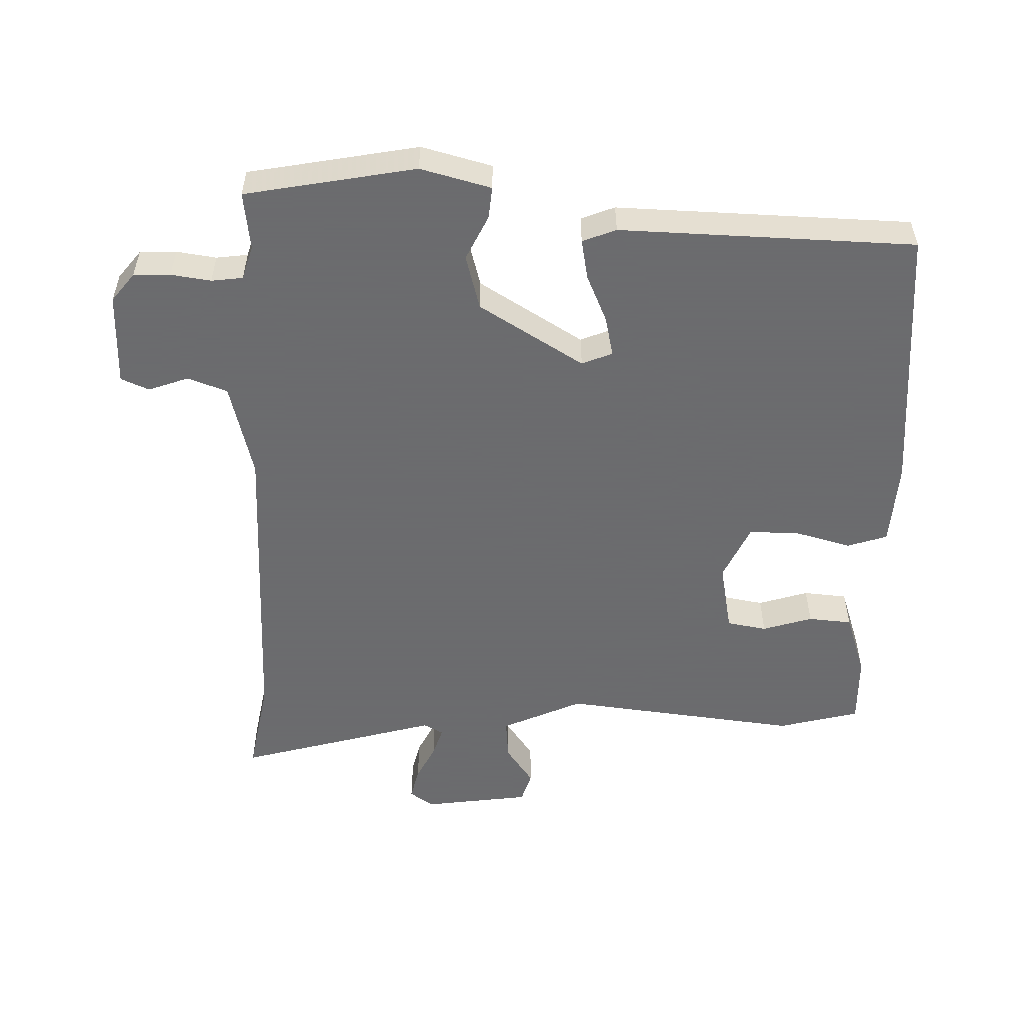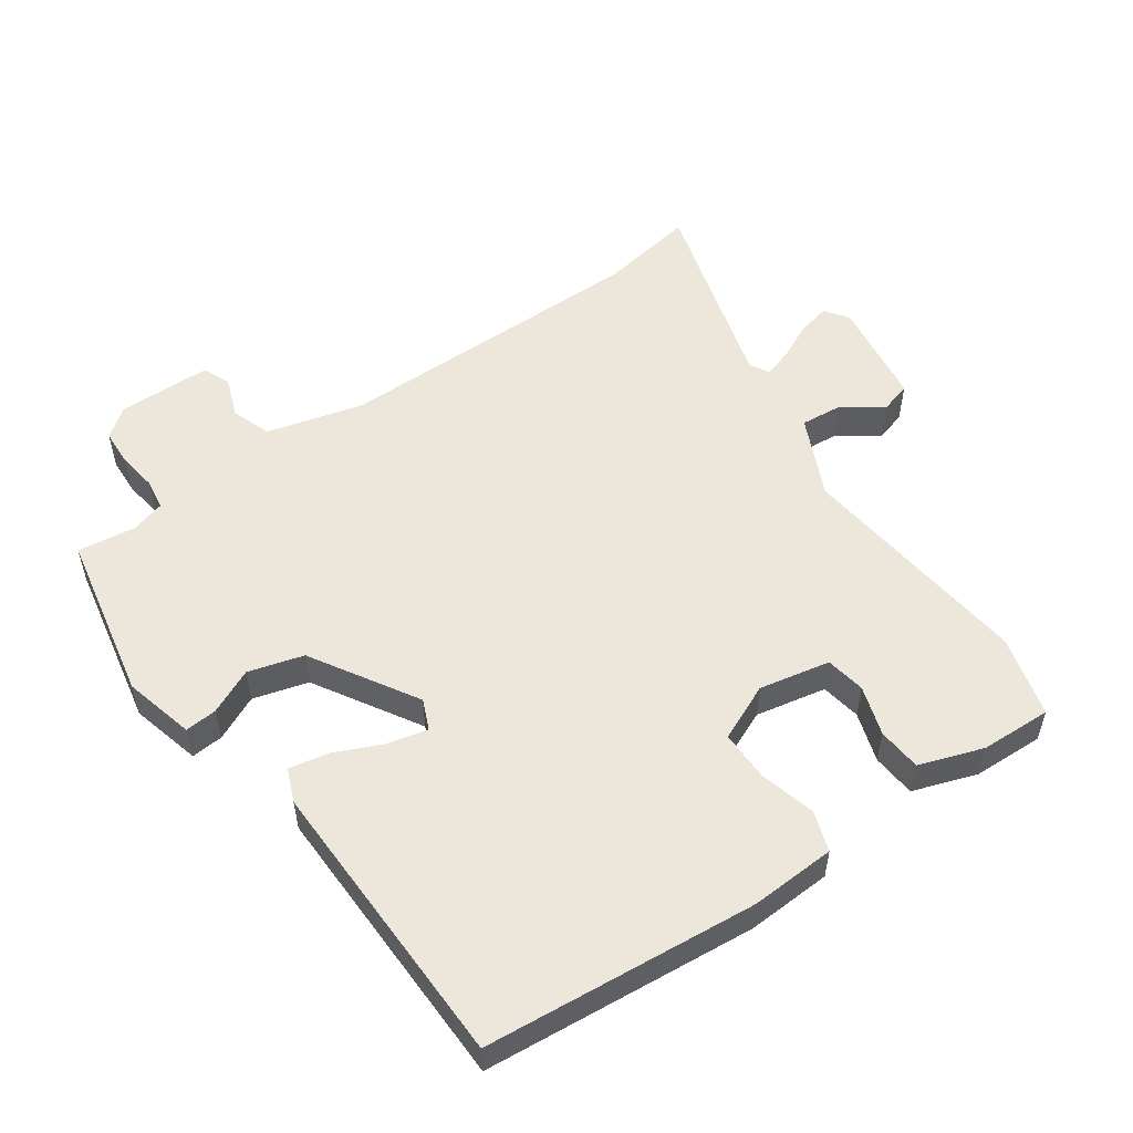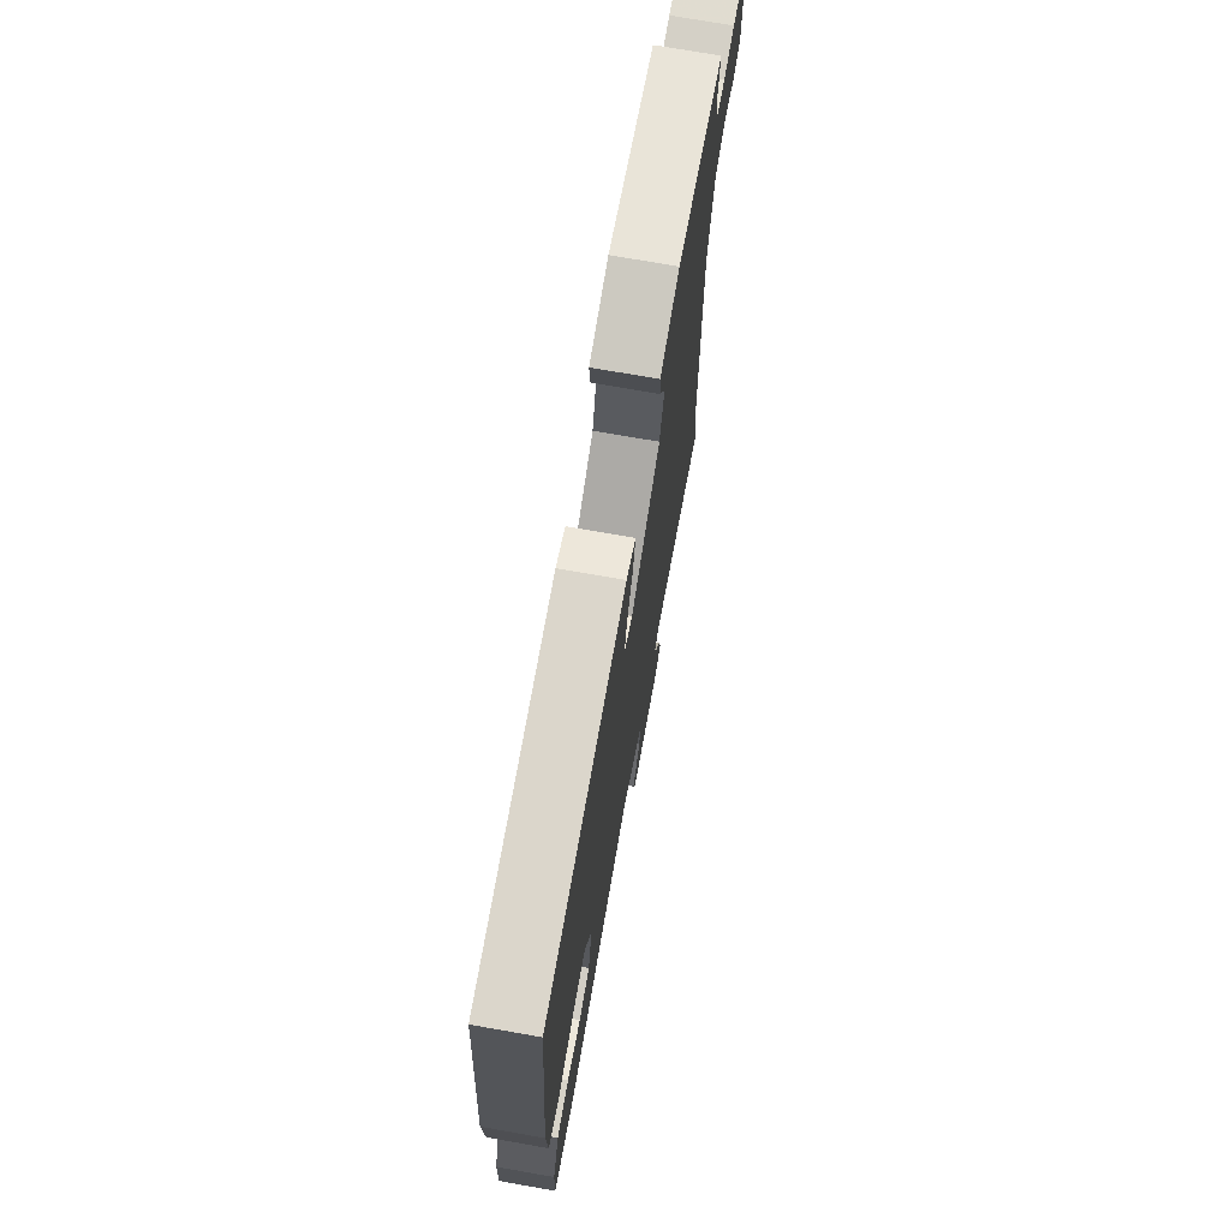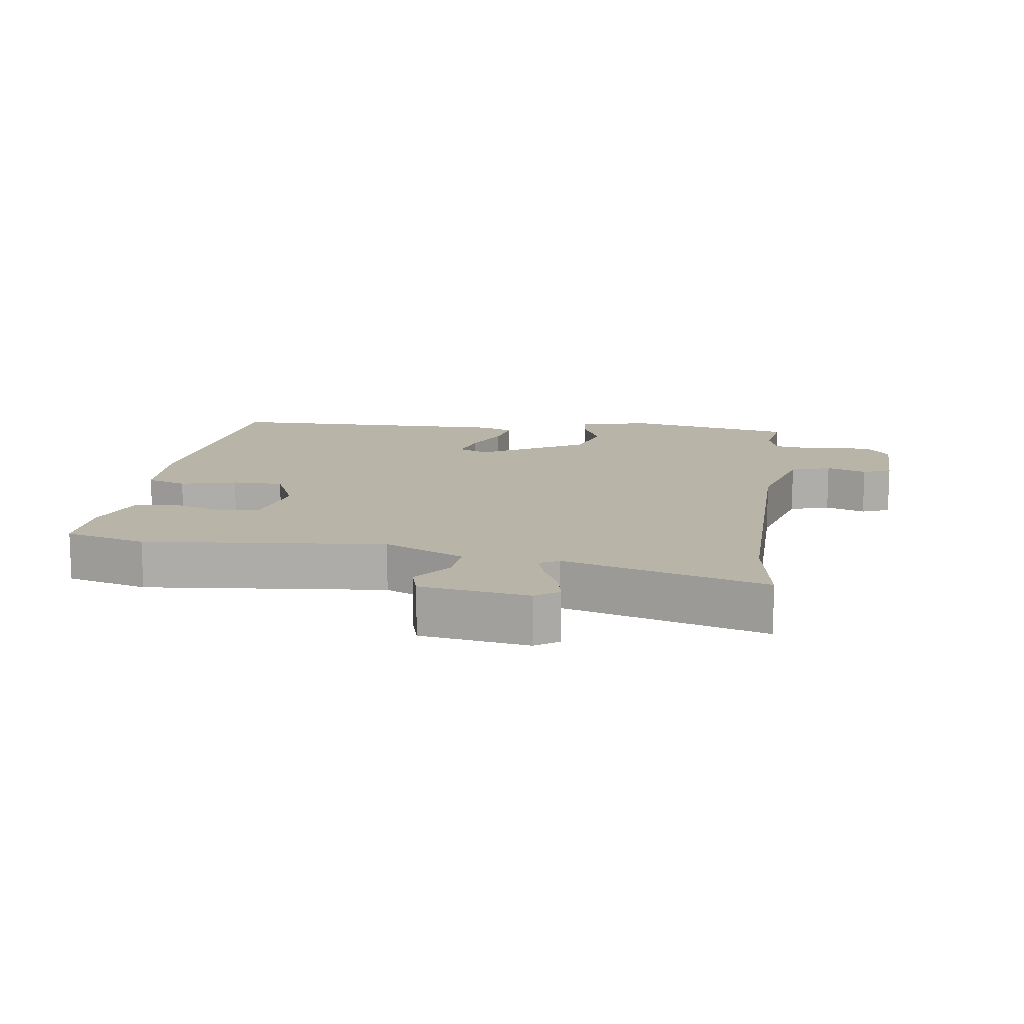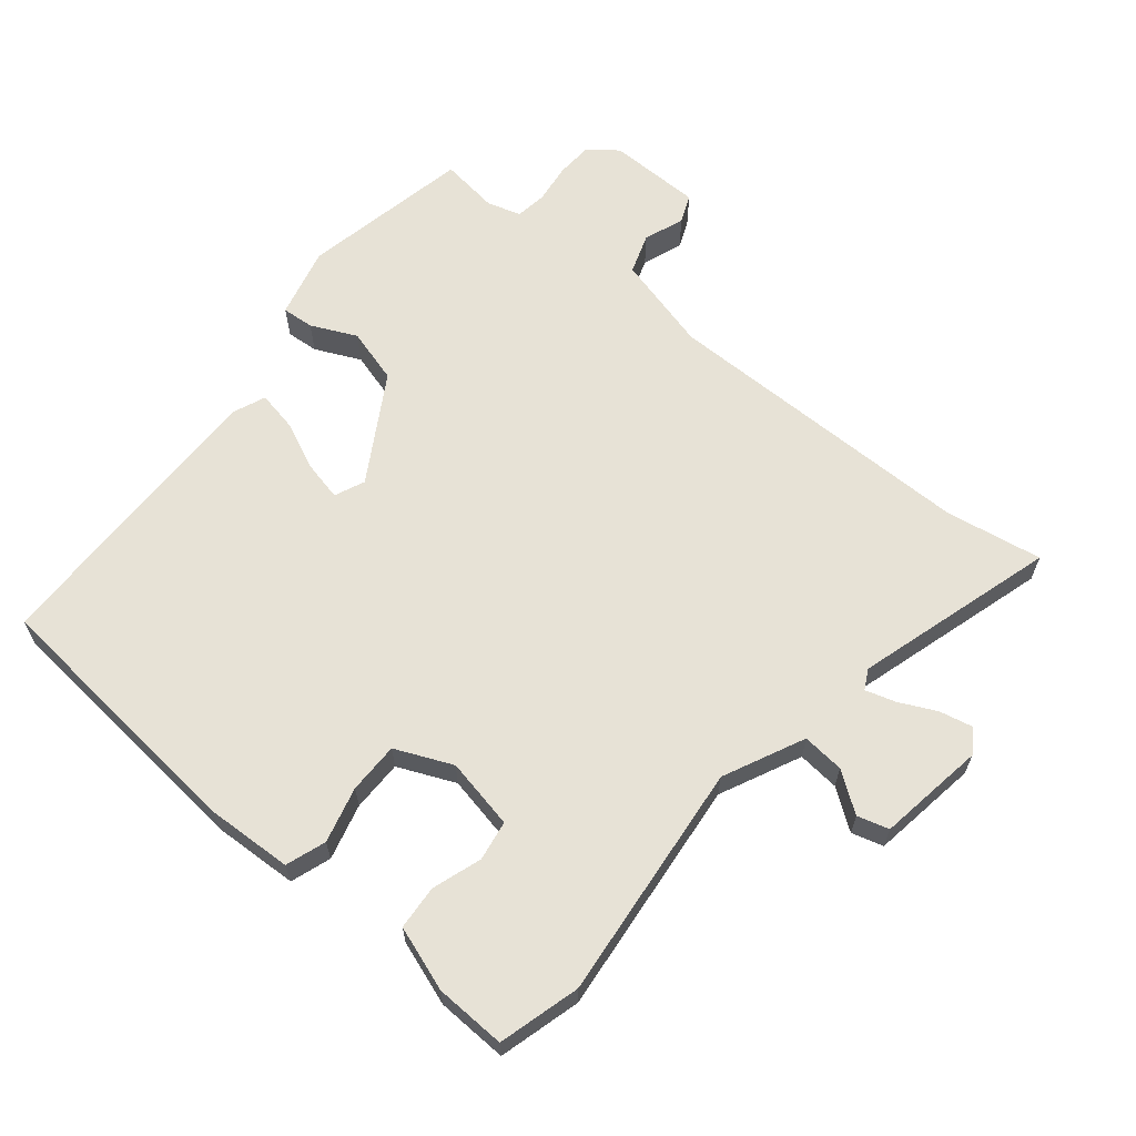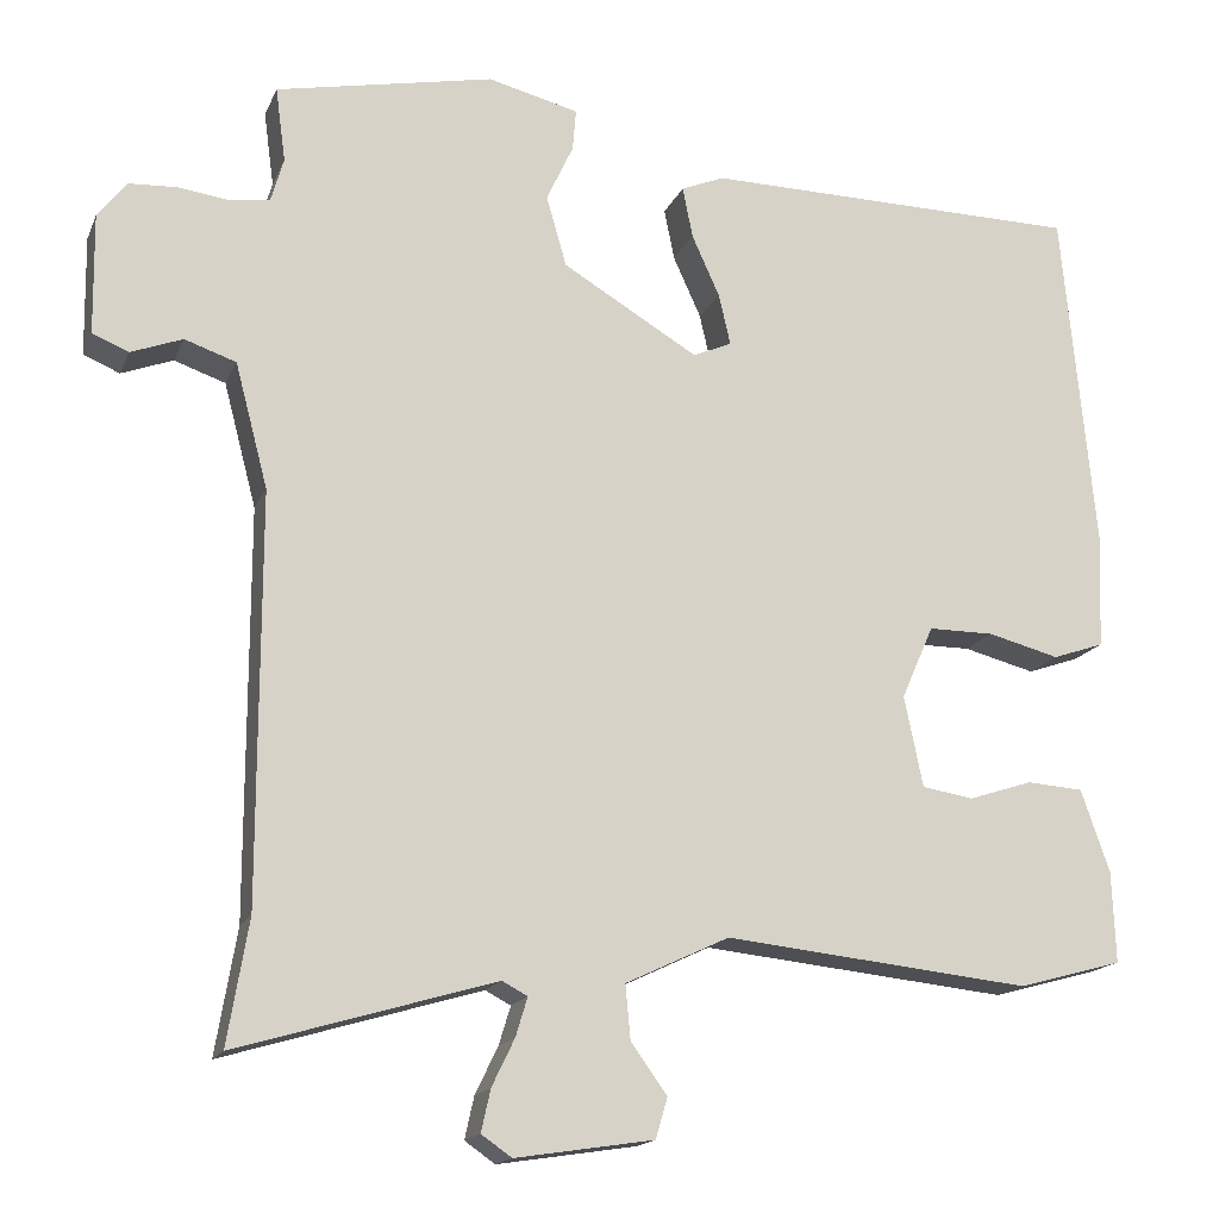
<metadata>
{"format":"obj","ext":"obj","renderer":"f3d","projection":"perspective","resolution":1024,"background":"white","views":[{"elev":-53.5,"azim":-2.3,"up":"+Y"},{"elev":53.6,"azim":54.8,"up":"+Y"},{"elev":72.6,"azim":100.0,"up":"+Z"},{"elev":13.0,"azim":-171.7,"up":"+Y"},{"elev":63.6,"azim":129.4,"up":"+Y"},{"elev":-16.3,"azim":-17.5,"up":"+Z"}]}
</metadata>
<code>
v 0.502 0.07 0.445
v 0.541 0.07 0.03
v 0.535 0.07 -0.1
v 0.474 0.07 -0.121
v 0.389 0.07 -0.099
v 0.311 0.07 -0.099
v 0.273 0.07 -0.186
v 0.295 0.07 -0.294
v 0.356 0.07 -0.304
v 0.432 0.07 -0.279
v 0.499 0.07 -0.284
v 0.533 0.07 -0.382
v 0.537 0.07 -0.49
v 0.413 0.07 -0.524
v 0.049 0.07 -0.486
v -0.074 0.07 -0.544
v -0.068 0.07 -0.608
v -0.025 0.07 -0.668
v -0.039 0.07 -0.716
v -0.203 0.07 -0.741
v -0.239 0.07 -0.716
v -0.228 0.07 -0.666
v -0.201 0.07 -0.61
v -0.187 0.07 -0.564
v -0.217 0.07 -0.548
v -0.523 0.07 -0.638
v -0.498 0.07 -0.49
v -0.498 0.07 -0.005
v -0.537 0.07 0.143
v -0.598 0.07 0.164
v -0.659 0.07 0.141
v -0.702 0.07 0.159
v -0.704 0.07 0.302
v -0.67 0.07 0.346
v -0.614 0.07 0.349
v -0.553 0.07 0.341
v -0.505 0.07 0.348
v -0.49 0.07 0.4
v -0.502 0.07 0.489
v -0.243 0.07 0.541
v -0.135 0.07 0.514
v -0.139 0.07 0.465
v -0.171 0.07 0.396
v -0.147 0.07 0.312
v 0.014 0.07 0.216
v 0.06 0.07 0.236
v 0.046 0.07 0.297
v 0.013 0.07 0.37
v 0.001 0.07 0.431
v 0.052 0.07 0.452
v 0.502 0 0.445
v 0.541 0 0.03
v 0.535 0 -0.1
v 0.474 0 -0.121
v 0.389 0 -0.099
v 0.311 0 -0.099
v 0.273 0 -0.186
v 0.295 0 -0.294
v 0.356 0 -0.304
v 0.432 0 -0.279
v 0.499 0 -0.284
v 0.533 0 -0.382
v 0.537 0 -0.49
v 0.413 0 -0.524
v 0.049 0 -0.486
v -0.074 0 -0.544
v -0.068 0 -0.608
v -0.025 0 -0.668
v -0.039 0 -0.716
v -0.203 0 -0.741
v -0.239 0 -0.716
v -0.228 0 -0.666
v -0.201 0 -0.61
v -0.187 0 -0.564
v -0.217 0 -0.548
v -0.523 0 -0.638
v -0.498 0 -0.49
v -0.498 0 -0.005
v -0.537 0 0.143
v -0.598 0 0.164
v -0.659 0 0.141
v -0.702 0 0.159
v -0.704 0 0.302
v -0.67 0 0.346
v -0.614 0 0.349
v -0.553 0 0.341
v -0.505 0 0.348
v -0.49 0 0.4
v -0.502 0 0.489
v -0.243 0 0.541
v -0.135 0 0.514
v -0.139 0 0.465
v -0.171 0 0.396
v -0.147 0 0.312
v 0.014 0 0.216
v 0.06 0 0.236
v 0.046 0 0.297
v 0.013 0 0.37
v 0.001 0 0.431
v 0.052 0 0.452
f 3 4 5
f 2 3 5
f 1 2 5
f 50 1 5
f 49 50 5
f 48 49 5
f 47 48 5
f 46 47 5 6
f 45 46 6 7
f 44 45 7 8
f 41 42 43
f 40 41 43
f 39 40 43
f 38 39 43
f 37 38 43 44
f 36 37 44 8
f 34 35 36
f 33 34 36
f 32 33 36
f 31 32 36
f 30 31 36
f 29 30 36
f 28 29 36 8
f 25 26 27
f 25 27 28 8
f 21 22 23
f 20 21 23
f 19 20 23
f 18 19 23
f 17 18 23
f 16 17 23 24
f 25 8 9
f 24 25 9
f 16 24 9
f 15 16 9
f 13 14 15
f 12 13 15
f 11 12 15
f 10 11 15
f 9 10 15
f 55 54 53
f 55 53 52
f 55 52 51
f 55 51 100
f 55 100 99
f 55 99 98
f 55 98 97
f 56 55 97 96
f 57 56 96 95
f 58 57 95 94
f 93 92 91
f 93 91 90
f 93 90 89
f 93 89 88
f 94 93 88 87
f 58 94 87 86
f 86 85 84
f 86 84 83
f 86 83 82
f 86 82 81
f 86 81 80
f 86 80 79
f 58 86 79 78
f 77 76 75
f 58 78 77 75
f 73 72 71
f 73 71 70
f 73 70 69
f 73 69 68
f 73 68 67
f 74 73 67 66
f 59 58 75
f 59 75 74
f 59 74 66
f 59 66 65
f 65 64 63
f 65 63 62
f 65 62 61
f 65 61 60
f 65 60 59
f 1 51 52 2
f 2 52 53 3
f 3 53 54 4
f 4 54 55 5
f 5 55 56 6
f 6 56 57 7
f 7 57 58 8
f 8 58 59 9
f 9 59 60 10
f 10 60 61 11
f 11 61 62 12
f 12 62 63 13
f 13 63 64 14
f 14 64 65 15
f 15 65 66 16
f 16 66 67 17
f 17 67 68 18
f 18 68 69 19
f 19 69 70 20
f 20 70 71 21
f 21 71 72 22
f 22 72 73 23
f 23 73 74 24
f 24 74 75 25
f 25 75 76 26
f 26 76 77 27
f 27 77 78 28
f 28 78 79 29
f 29 79 80 30
f 30 80 81 31
f 31 81 82 32
f 32 82 83 33
f 33 83 84 34
f 34 84 85 35
f 35 85 86 36
f 36 86 87 37
f 37 87 88 38
f 38 88 89 39
f 39 89 90 40
f 40 90 91 41
f 41 91 92 42
f 42 92 93 43
f 43 93 94 44
f 44 94 95 45
f 45 95 96 46
f 46 96 97 47
f 47 97 98 48
f 48 98 99 49
f 49 99 100 50
f 50 100 51 1

</code>
